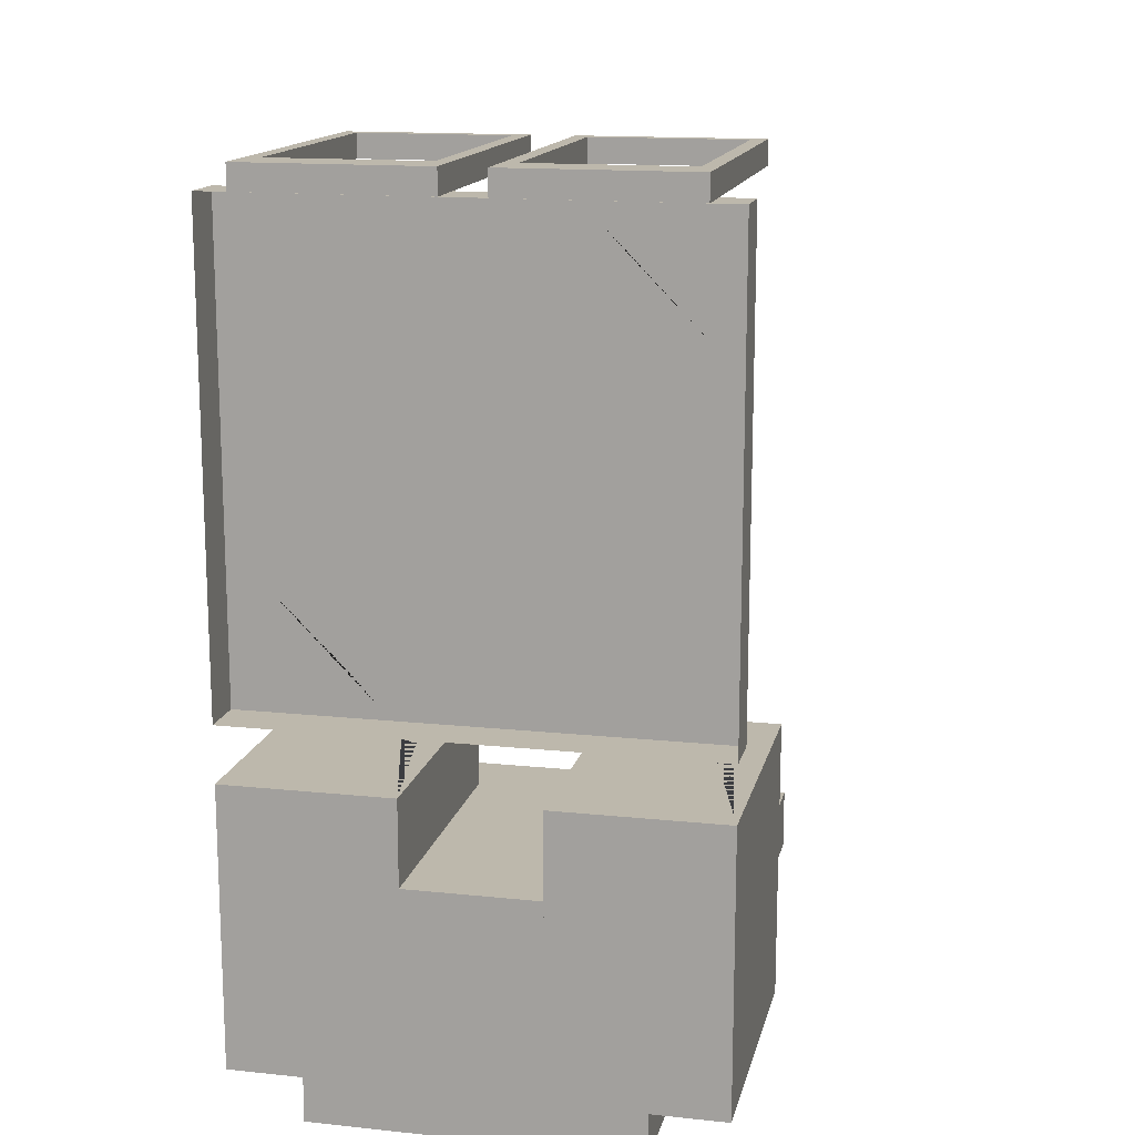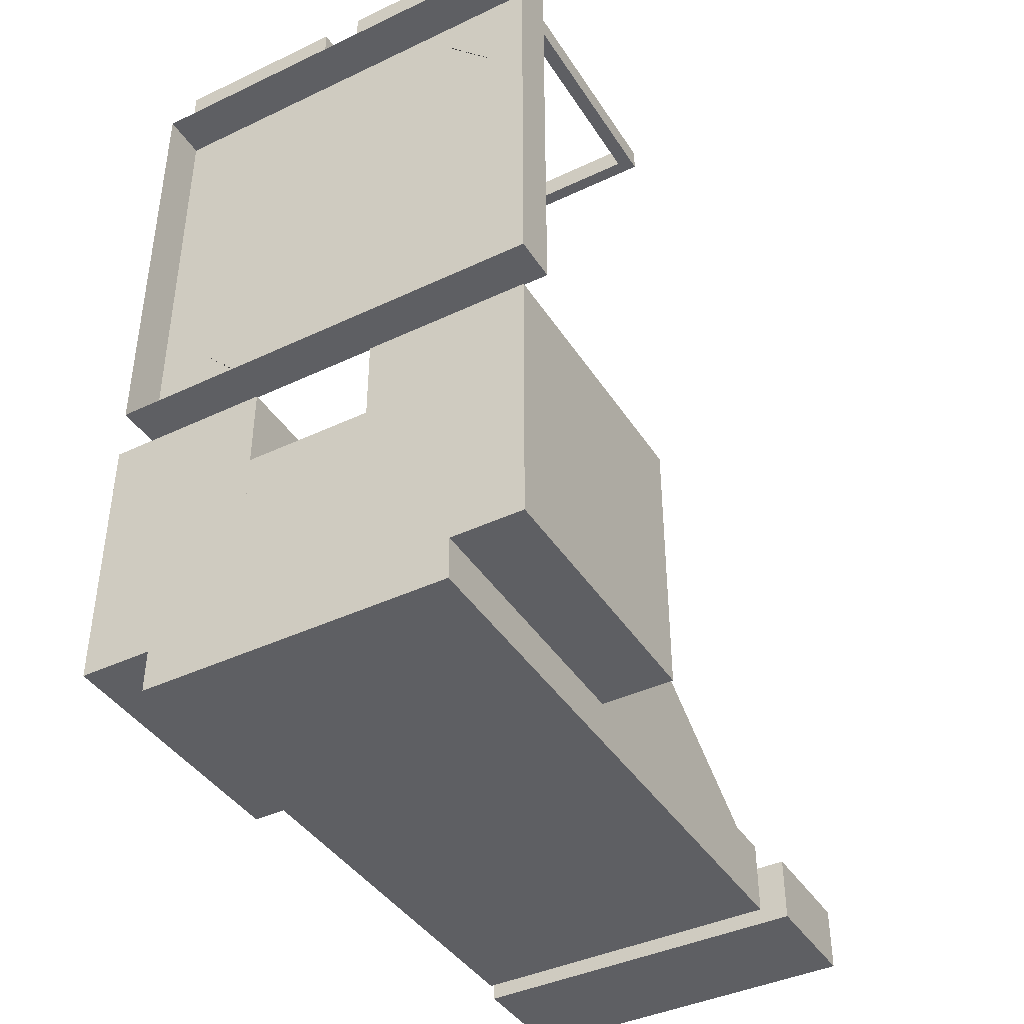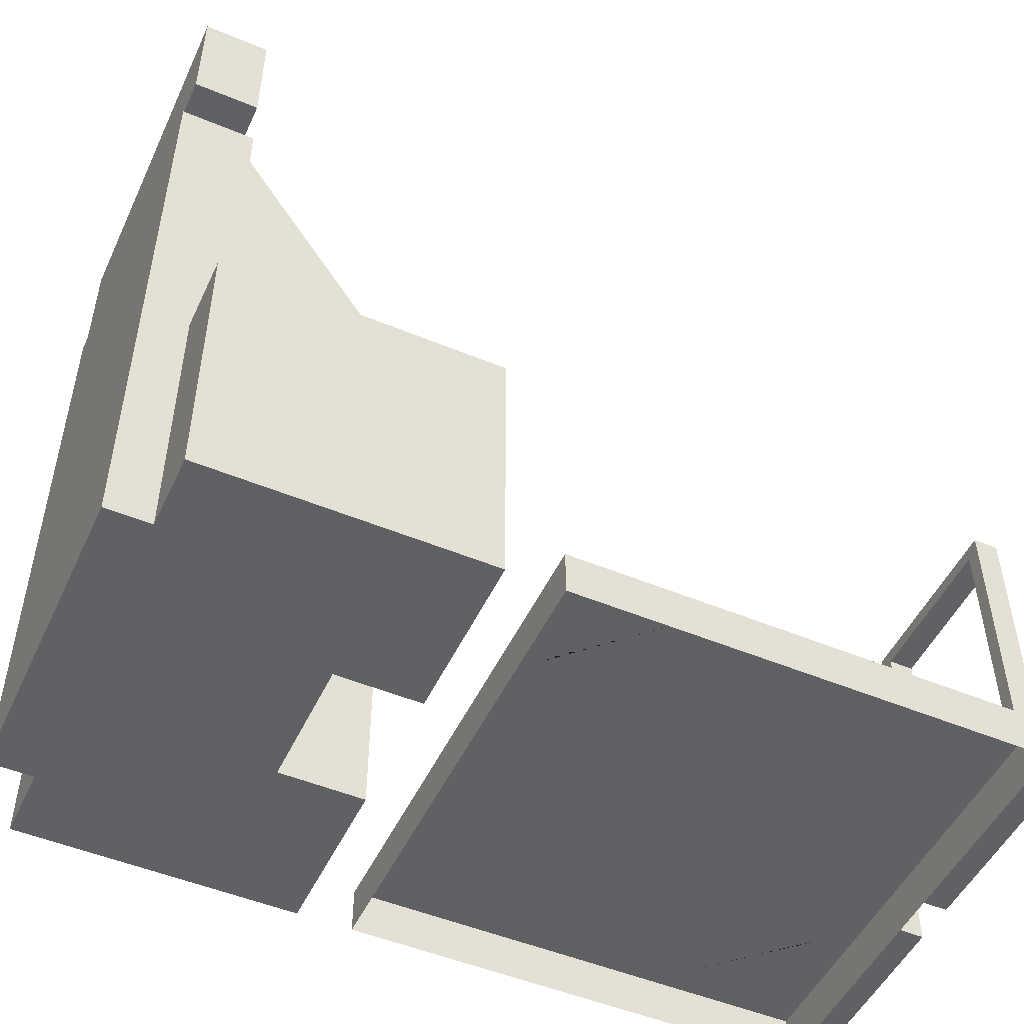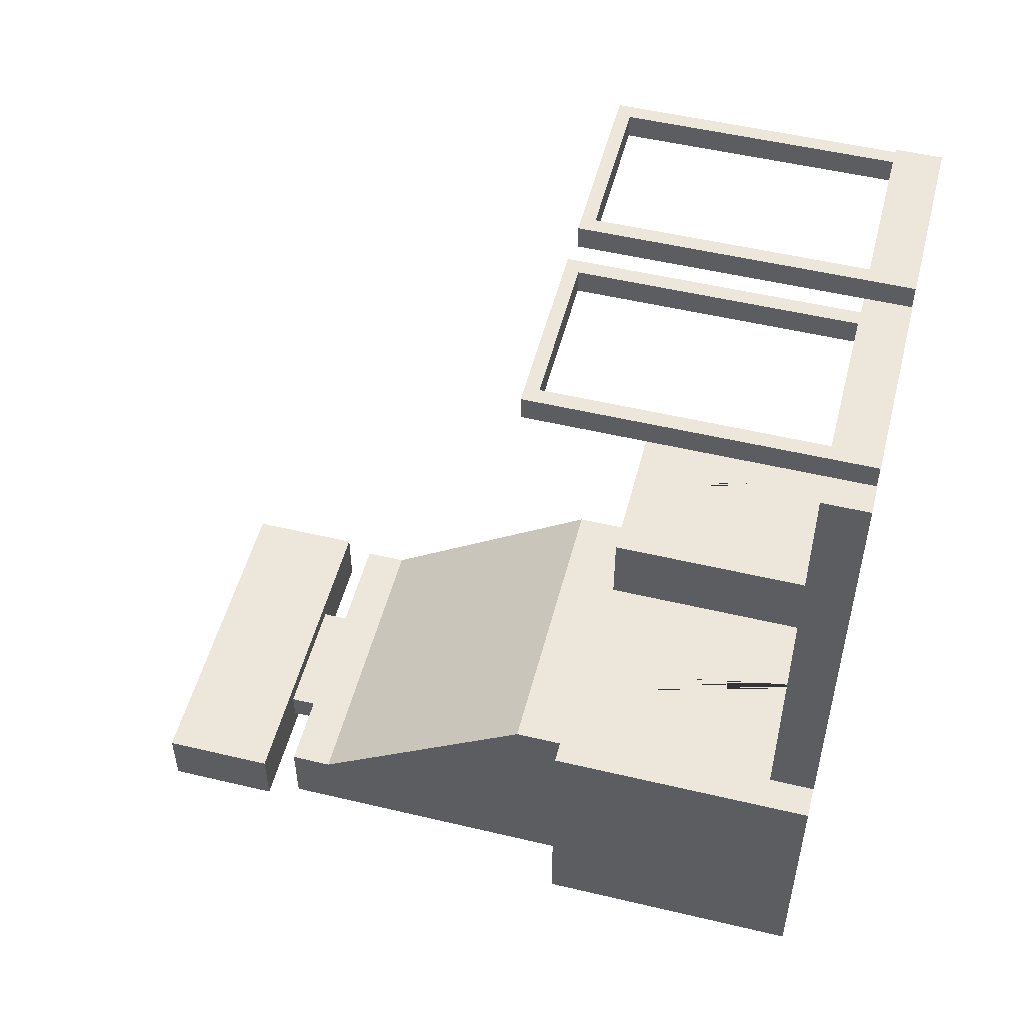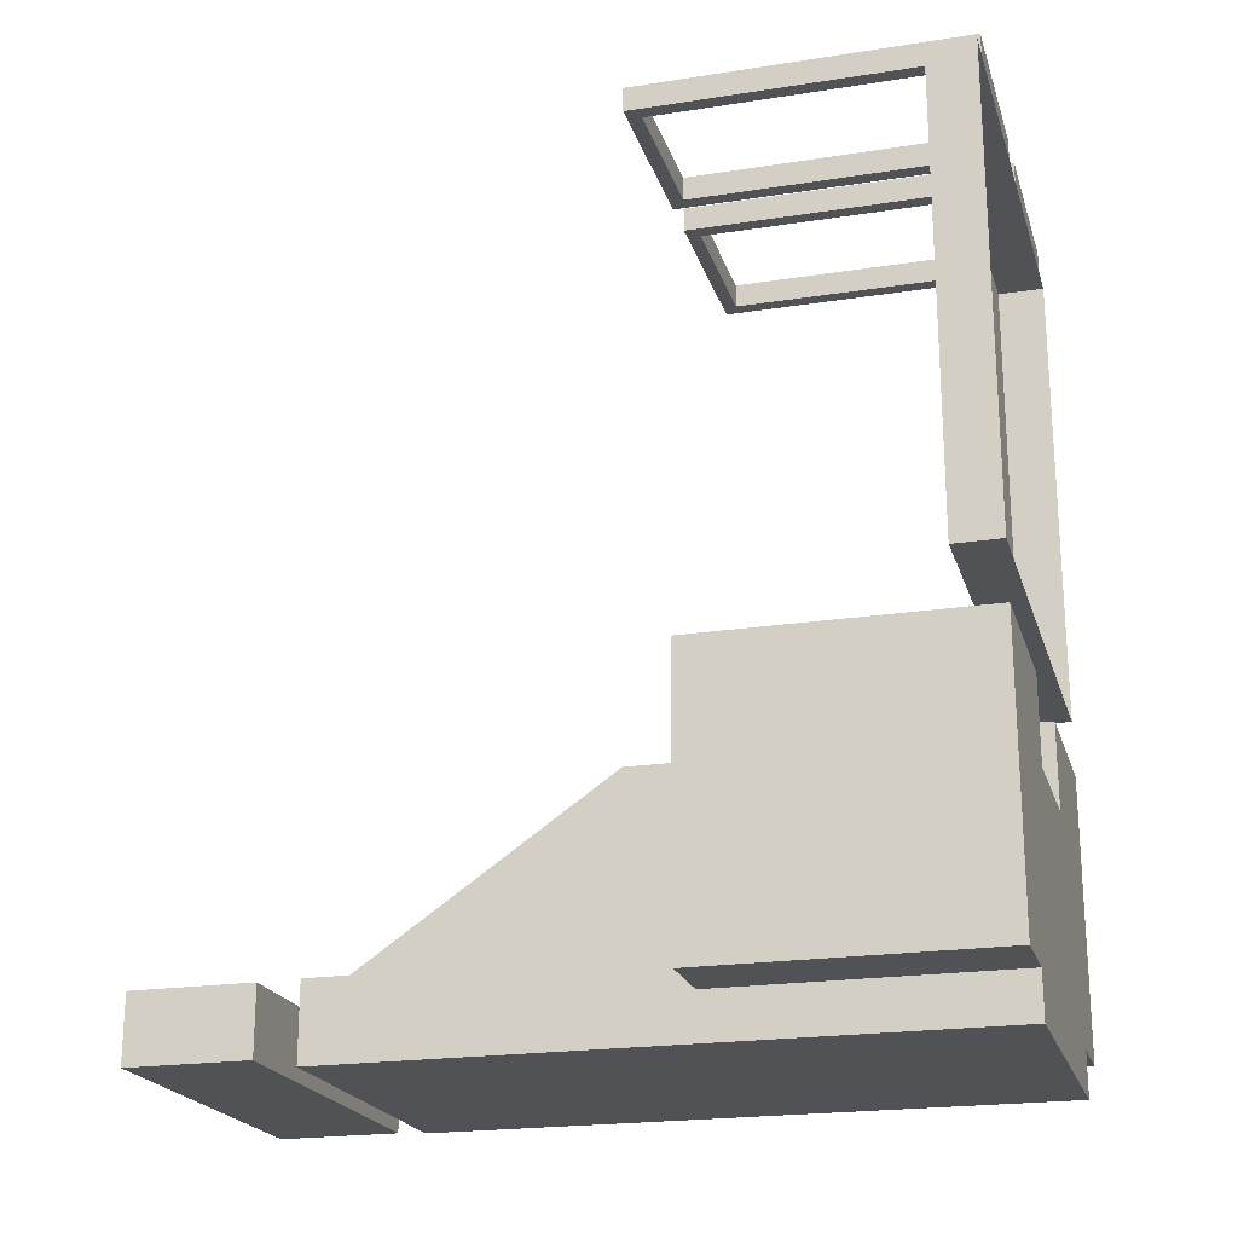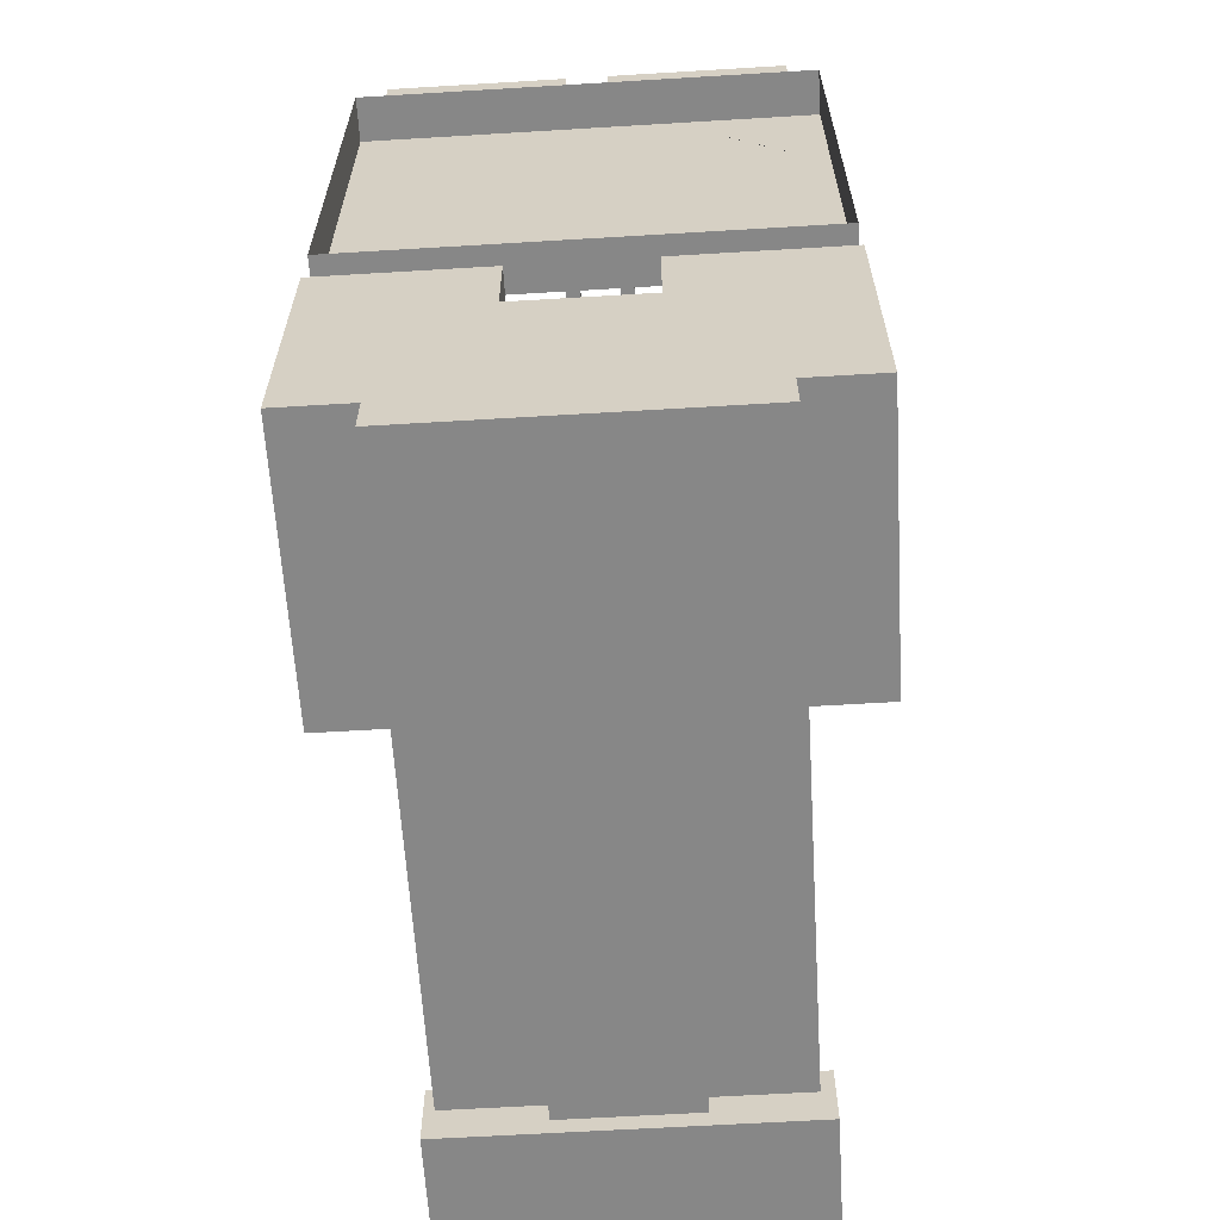
<metadata>
{"format":"obj","ext":"obj","renderer":"f3d","projection":"perspective","resolution":1024,"background":"white","views":[{"elev":14.8,"azim":12.7,"up":"+Z"},{"elev":-41.1,"azim":29.9,"up":"+Z"},{"elev":-50.2,"azim":-114.6,"up":"+Y"},{"elev":51.9,"azim":-75.6,"up":"+Z"},{"elev":-21.2,"azim":-74.5,"up":"+Z"},{"elev":-62.5,"azim":3.5,"up":"+Z"}]}
</metadata>
<code>
v 0.9879 0 -0.2452
v -0.9879 0 -0.2452
v 0.9879 0.1949 -0.2452
v -0.9879 0.1949 -0.2452
v 0.9879 0.1949 1.731
v -0.9879 0.1949 1.731
v 0.9879 0 1.731
v -0.9879 0 1.731
v -0.346 0 1.731
v -0.346 0.1949 1.731
v -0.346 0.1949 -0.2452
v -0.346 0 -0.2452
v 0.3434 0 1.731
v 0.3434 0.1949 1.731
v 0.3434 0.1949 -0.2452
v 0.3434 0 -0.2452
v 0.9879 0.1949 1.068
v -0.9879 0.1949 1.068
v -0.9879 0 1.068
v 0.9879 0 1.068
v 0.9879 0.1949 0.4174
v -0.9879 0.1949 0.4174
v -0.9879 0 0.4174
v 0.9879 0 0.4174
v -0.406 0.1949 1.683
v -0.406 0.1949 1.116
v -0.9278 0.1949 1.116
v -0.9278 0.1949 1.683
v 0.2891 0.1949 1.683
v 0.2891 0.1949 1.116
v -0.2917 0.1949 1.116
v -0.2917 0.1949 1.683
v 0.9383 0.1949 1.116
v 0.393 0.1949 1.116
v 0.393 0.1949 1.683
v 0.9383 0.1949 1.683
v 0.9383 0.1949 0.4646
v 0.393 0.1949 0.4646
v 0.393 0.1949 1.021
v 0.9383 0.1949 1.021
v 0.2891 0.1949 1.021
v -0.2917 0.1949 1.021
v 0.2891 0.1949 0.4646
v -0.2917 0.1949 0.4646
v -0.406 0.1949 1.021
v -0.9278 0.1949 1.021
v -0.406 0.1949 0.4646
v -0.9278 0.1949 0.4646
v 0.9383 0.1949 -0.188
v 0.393 0.1949 -0.188
v 0.393 0.1949 0.3602
v 0.9383 0.1949 0.3602
v 0.2891 0.1949 0.3602
v -0.2917 0.1949 0.3602
v 0.2891 0.1949 -0.188
v -0.2917 0.1949 -0.188
v -0.406 0.1949 0.3602
v -0.9278 0.1949 0.3602
v -0.406 0.1949 -0.188
v -0.9278 0.1949 -0.188
v 0.837 0.1949 -0.0845
v 0.4943 0.1949 -0.0845
v 0.837 0.1949 0.2567
v 0.1741 0.1949 0.2567
v -0.1767 0.1949 0.2567
v -0.001296 0.1949 -0.0845
v -0.001296 0.1949 -0.0845
v -0.8399 0.1949 0.2567
v -0.4939 0.1949 -0.0845
v -0.8399 0.1949 -0.0845
v 0.837 0.1949 0.7429
v 0.4943 0.1949 0.5665
v 0.4943 0.1949 0.9194
v 0.837 0.1949 0.7429
v 0.1741 0.1949 0.9194
v -0.1767 0.1949 0.9194
v 0.1741 0.1949 0.5665
v -0.1767 0.1949 0.5665
v -0.4939 0.1949 0.9194
v -0.8399 0.1949 0.7429
v -0.4939 0.1949 0.5665
v -0.8399 0.1949 0.7429
v -0.4939 0.1949 1.573
v -0.8399 0.1949 1.226
v -0.8399 0.1949 1.573
v -0.001296 0.1949 1.573
v 0.1741 0.1949 1.226
v -0.1767 0.1949 1.226
v -0.001296 0.1949 1.573
v 0.837 0.1949 1.226
v 0.4943 0.1949 1.573
v 0.837 0.1949 1.573
v -0.09108 1.373 1.731
v -0.8579 1.373 1.731
v -0.09108 1.373 1.834
v -0.8579 1.373 1.834
v -0.09108 0.002334 1.834
v -0.8579 0.002334 1.834
v -0.09108 0.002334 1.731
v -0.8579 0.002334 1.731
v -0.1534 1.315 1.834
v -0.7956 1.315 1.834
v -0.7956 0.1949 1.834
v -0.1534 0.1949 1.834
v -0.1534 0.1949 1.731
v -0.7956 0.1949 1.731
v -0.7956 1.315 1.731
v -0.1534 1.315 1.731
v 0.8553 1.373 1.731
v 0.08849 1.373 1.731
v 0.8553 1.373 1.834
v 0.08849 1.373 1.834
v 0.8553 0.002334 1.834
v 0.08849 0.002334 1.834
v 0.8553 0.002334 1.731
v 0.08849 0.002334 1.731
v 0.793 1.315 1.834
v 0.1508 1.315 1.834
v 0.1508 0.1949 1.834
v 0.793 0.1949 1.834
v 0.793 0.1949 1.731
v 0.1508 0.1949 1.731
v 0.1508 1.315 1.731
v 0.793 1.315 1.731
v -0.2768 0 -1.648
v -0.9879 0 -1.648
v -0.2768 1.17 -1.648
v -0.9879 1.17 -1.648
v -0.2768 1.17 -0.478
v -0.9879 1.17 -0.478
v -0.2768 0 -0.478
v -0.9879 0 -0.478
v -0.494 1.051 -0.478
v -0.7707 1.051 -0.478
v -0.8801 0.1091 -0.478
v -0.3846 0.1091 -0.478
v -0.7707 0.8008 -0.478
v -0.494 0.8008 -0.478
v -0.3846 0.6283 -0.478
v -0.8801 0.6283 -0.478
v -0.4826 0.5256 -0.478
v -0.7821 0.5256 -0.478
v -0.7821 0.2118 -0.478
v -0.4826 0.2118 -0.478
v -0.5533 0.9977 -0.478
v -0.7114 0.9977 -0.478
v -0.7114 0.8544 -0.478
v -0.5533 0.8544 -0.478
v -0.2768 0 -0.5976
v -0.2768 1.17 -0.5976
v -0.9879 1.17 -0.5976
v -0.9879 0 -0.5976
v 0.9879 0 -1.648
v 0.2768 0 -1.648
v 0.9879 1.17 -1.648
v 0.2768 1.17 -1.648
v 0.9879 1.17 -0.478
v 0.2768 1.17 -0.478
v 0.9879 0 -0.478
v 0.2768 0 -0.478
v 0.7707 1.051 -0.478
v 0.494 1.051 -0.478
v 0.3846 0.1091 -0.478
v 0.8801 0.1091 -0.478
v 0.494 0.8008 -0.478
v 0.7707 0.8008 -0.478
v 0.8801 0.6283 -0.478
v 0.3846 0.6283 -0.478
v 0.7821 0.5256 -0.478
v 0.4826 0.5256 -0.478
v 0.4826 0.2118 -0.478
v 0.7821 0.2118 -0.478
v 0.7114 0.9977 -0.478
v 0.5533 0.9977 -0.478
v 0.5533 0.8544 -0.478
v 0.7114 0.8544 -0.478
v 0.9879 0 -0.5976
v 0.9879 1.17 -0.5976
v 0.2768 1.17 -0.5976
v 0.2768 0 -0.5976
v 0.676 0 -1.834
v -0.676 0 -1.834
v 0.676 2.612 -1.834
v -0.676 2.612 -1.834
v 0.676 2.612 -1.518
v -0.676 2.612 -1.518
v 0.676 0 -0.834
v -0.676 0 -0.834
v 0.676 2.427 -1.518
v -0.676 2.427 -1.518
v -0.676 2.427 -1.834
v 0.676 2.427 -1.834
v -0.676 1.428 -1.834
v -0.676 1.428 -0.834
v 0.676 1.428 -0.834
v 0.676 1.428 -1.834
v 0.5425 2.328 -1.451
v -0.5425 2.328 -1.451
v -0.5425 1.527 -0.9016
v 0.5425 1.527 -0.9016
v 0.7414 2.751 -1.816
v -0.7414 2.751 -1.816
v 0.7414 3.255 -1.816
v -0.7414 3.255 -1.816
v 0.7414 3.255 -1.538
v -0.7414 3.255 -1.538
v 0.7414 2.751 -1.538
v -0.7414 2.751 -1.538
v 0.2843 2.751 -1.61
v -0.2843 2.751 -1.61
v -0.2843 2.751 -1.743
v 0.2843 2.751 -1.743
v 0.2843 2.612 -1.61
v -0.2843 2.612 -1.61
v -0.2843 2.612 -1.743
v 0.2843 2.612 -1.743
v 0.6897 3.205 -1.538
v -0.6897 3.205 -1.538
v -0.6897 2.8 -1.538
v 0.6897 2.8 -1.538
f 11 12 2 4
f 83 84 85
f 9 10 6 8
f 18 19 8 6
f 7 20 17 5
f 13 14 10 9
f 86 87 88 89
f 15 16 12 11
f 5 14 13 7
f 90 91 92
f 1 16 15 3
f 71 72 73 74
f 76 75 77 78
f 80 79 81 82
f 22 23 19 18
f 17 20 24 21
f 61 62 63
f 65 64 66 67
f 68 69 70
f 2 23 22 4
f 21 24 1 3
f 5 17 33 36
f 17 21 37 40
f 21 3 49 52
f 34 30 29 35
f 38 43 41 39
f 50 55 53 51
f 31 26 25 32
f 18 6 28 27
f 44 47 45 42
f 22 18 46 48
f 56 59 57 54
f 4 22 58 60
f 27 26 45 46
f 6 10 25 28
f 31 30 41 42
f 10 14 29 32
f 34 33 40 39
f 14 5 36 35
f 33 17 40
f 35 29 14
f 42 45 26 31
f 32 25 10
f 38 37 52 51
f 44 43 53 54
f 48 47 57 58
f 34 39 41 30
f 37 21 52
f 51 53 43 38
f 54 57 47 44
f 27 46 18
f 3 15 50 49
f 15 11 56 55
f 11 4 60 59
f 50 15 55
f 56 11 59
f 48 58 22
f 49 50 62 61
f 62 50 51 52 63
f 52 49 61 63
f 54 53 64 65
f 53 55 66 64
f 55 56 67 66
f 56 54 65 67
f 68 58 57 59 69
f 59 60 70 69
f 60 58 68 70
f 37 38 72 71
f 38 39 73 72
f 39 40 74 73
f 40 37 71 74
f 42 41 75 76
f 41 43 77 75
f 43 44 78 77
f 44 42 76 78
f 46 45 79 80
f 45 47 81 79
f 47 48 82 81
f 48 46 80 82
f 83 25 26 27 84
f 27 28 85 84
f 28 25 83 85
f 29 30 87 86
f 30 31 88 87
f 31 32 89 88
f 32 29 86 89
f 90 33 34 35 91
f 35 36 92 91
f 36 33 90 92
f 93 94 96 95
f 97 98 100 99
f 94 100 98 96
f 99 93 95 97
f 95 96 102 101
f 96 98 103 102
f 98 97 104 103
f 97 95 101 104
f 99 100 106 105
f 100 94 107 106
f 94 93 108 107
f 93 99 105 108
f 103 104 105 106
f 104 101 108 105
f 103 106 107 102
f 102 107 108 101
f 109 110 112 111
f 113 114 116 115
f 110 116 114 112
f 115 109 111 113
f 111 112 118 117
f 112 114 119 118
f 114 113 120 119
f 113 111 117 120
f 115 116 122 121
f 116 110 123 122
f 110 109 124 123
f 109 115 121 124
f 119 120 121 122
f 120 117 124 121
f 119 122 123 118
f 118 123 124 117
f 125 126 128 127
f 150 151 130 129
f 145 146 147 148
f 131 132 152 149
f 151 152 132 130
f 131 149 150 129
f 129 130 134 133
f 130 132 135 140 137 134
f 132 131 136 135
f 131 129 133 138 139 136
f 141 142 143 144
f 138 137 140 139
f 139 140 142 141
f 140 135 143 142
f 135 136 144 143
f 136 139 141 144
f 133 134 146 145
f 134 137 147 146
f 137 138 148 147
f 138 133 145 148
f 150 149 125 127
f 127 128 151 150
f 126 152 151 128
f 149 152 126 125
f 153 154 156 155
f 178 179 158 157
f 173 174 175 176
f 159 160 180 177
f 179 180 160 158
f 159 177 178 157
f 157 158 162 161
f 158 160 163 168 165 162
f 160 159 164 163
f 159 157 161 166 167 164
f 169 170 171 172
f 166 165 168 167
f 167 168 170 169
f 168 163 171 170
f 163 164 172 171
f 164 167 169 172
f 161 162 174 173
f 162 165 175 174
f 165 166 176 175
f 166 161 173 176
f 178 177 153 155
f 155 156 179 178
f 154 180 179 156
f 177 180 154 153
f 196 193 191 192
f 183 184 186 185
f 197 198 199 200
f 187 188 182 181
f 193 194 190 191
f 195 196 192 189
f 185 186 190 189
f 191 190 186 184
f 192 191 184 183
f 189 192 183 185
f 182 188 194 193
f 195 194 188 187
f 187 181 196 195
f 181 182 193 196
f 189 190 198 197
f 190 194 199 198
f 194 195 200 199
f 195 189 197 200
f 201 202 204 203
f 203 204 206 205
f 217 218 219 220
f 213 214 215 216
f 202 208 206 204
f 207 201 203 205
f 207 208 210 209
f 208 202 211 210
f 202 201 212 211
f 201 207 209 212
f 209 210 214 213
f 210 211 215 214
f 211 212 216 215
f 212 209 213 216
f 205 206 218 217
f 206 208 219 218
f 208 207 220 219
f 207 205 217 220

</code>
